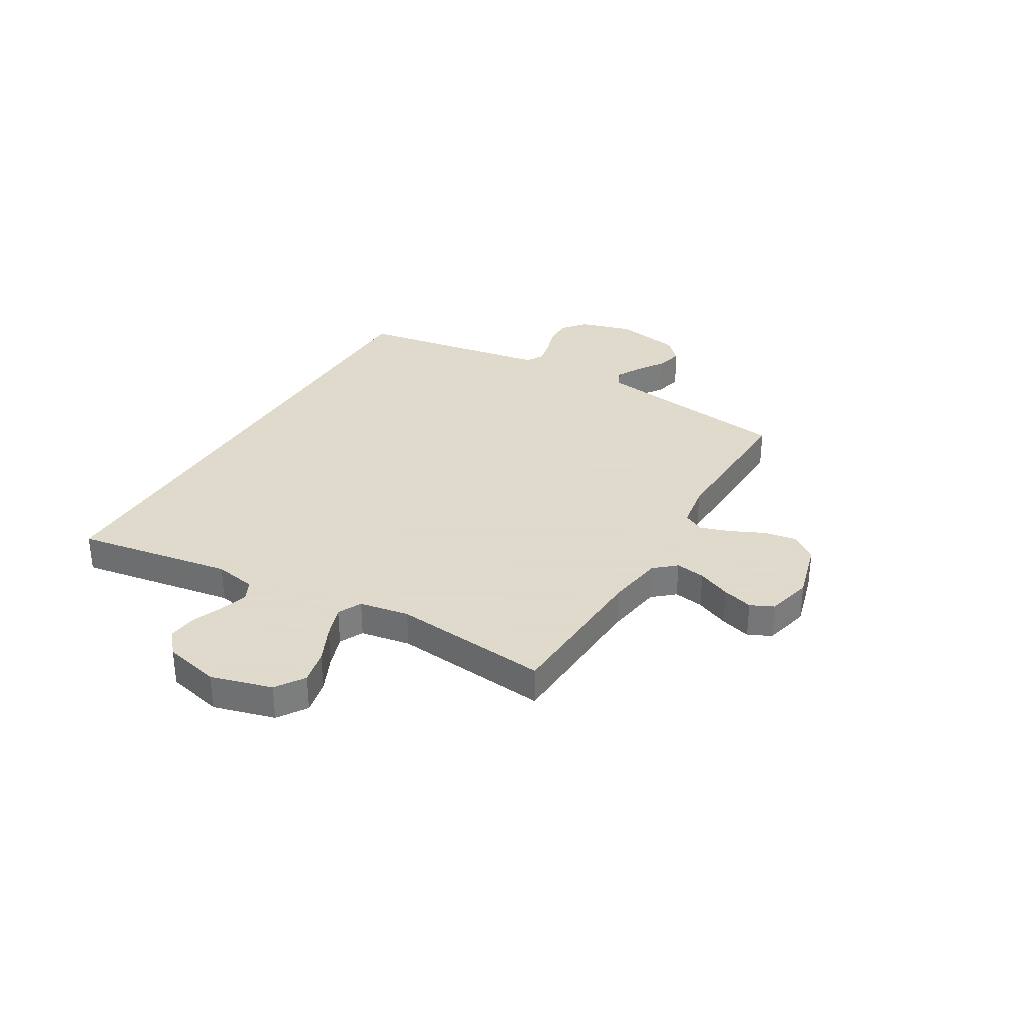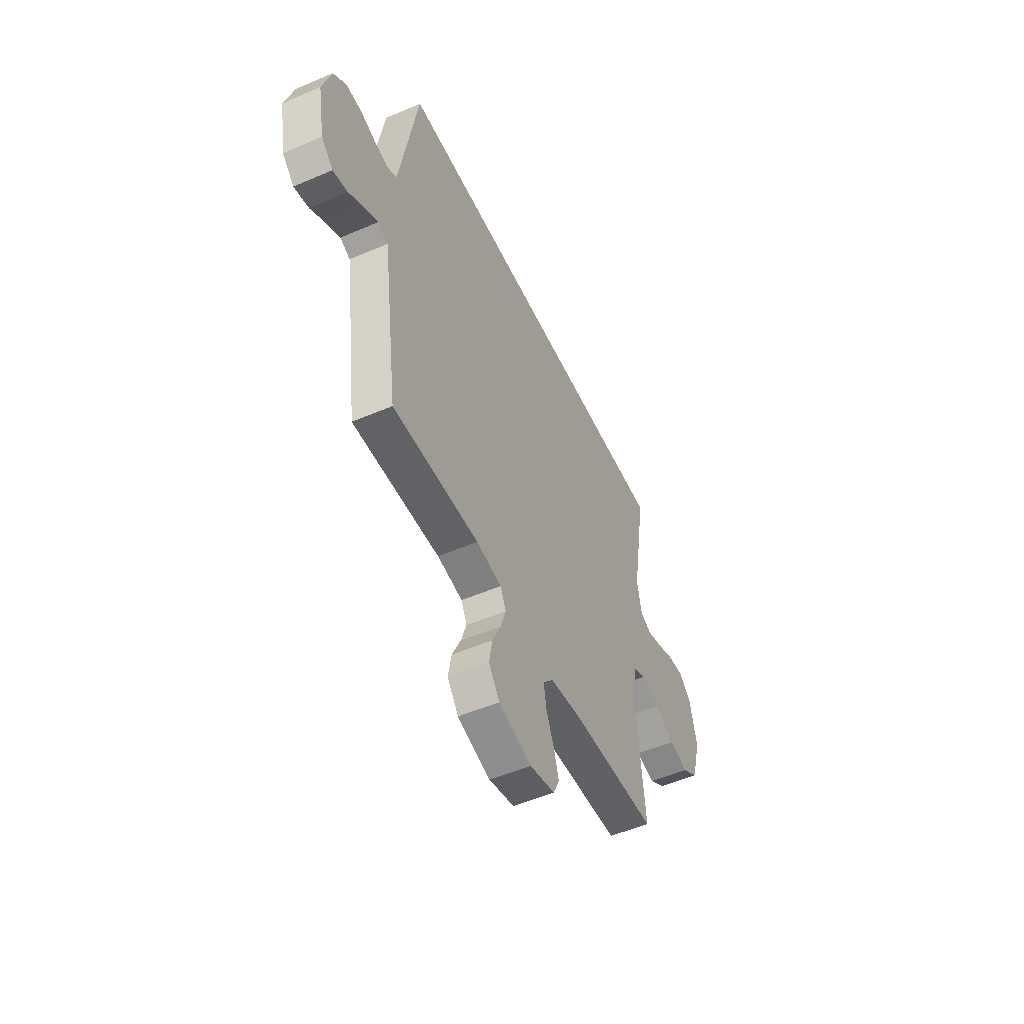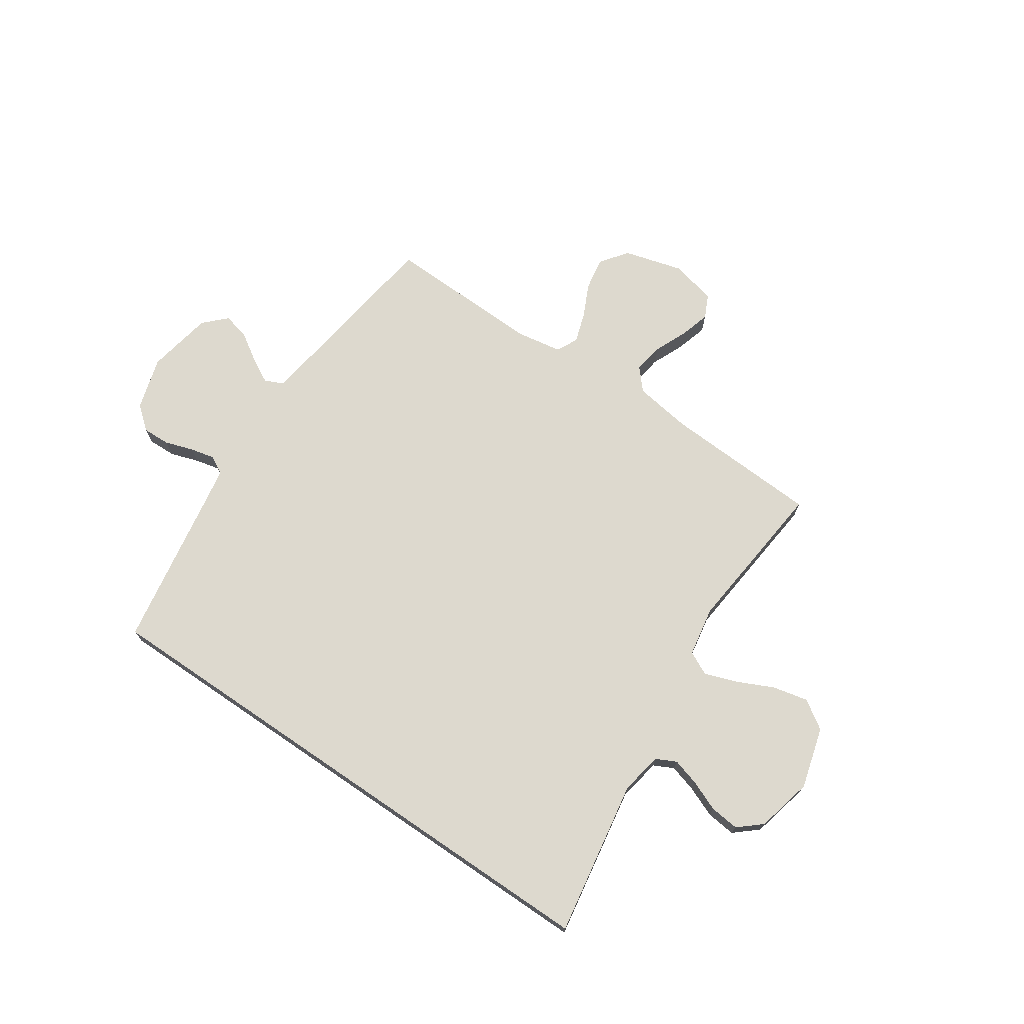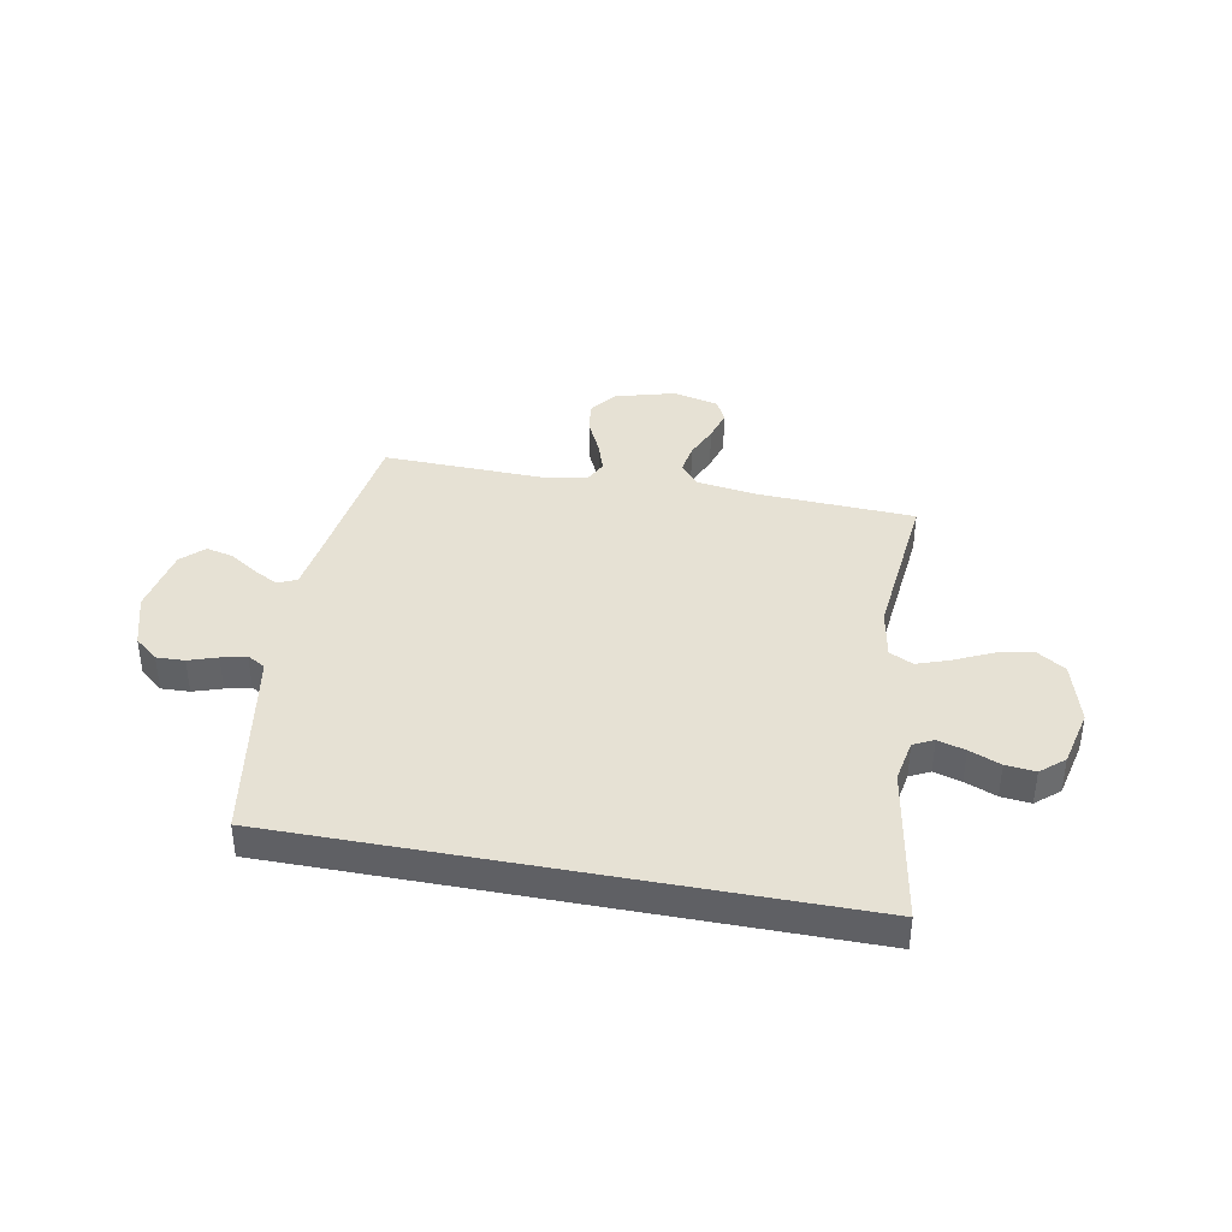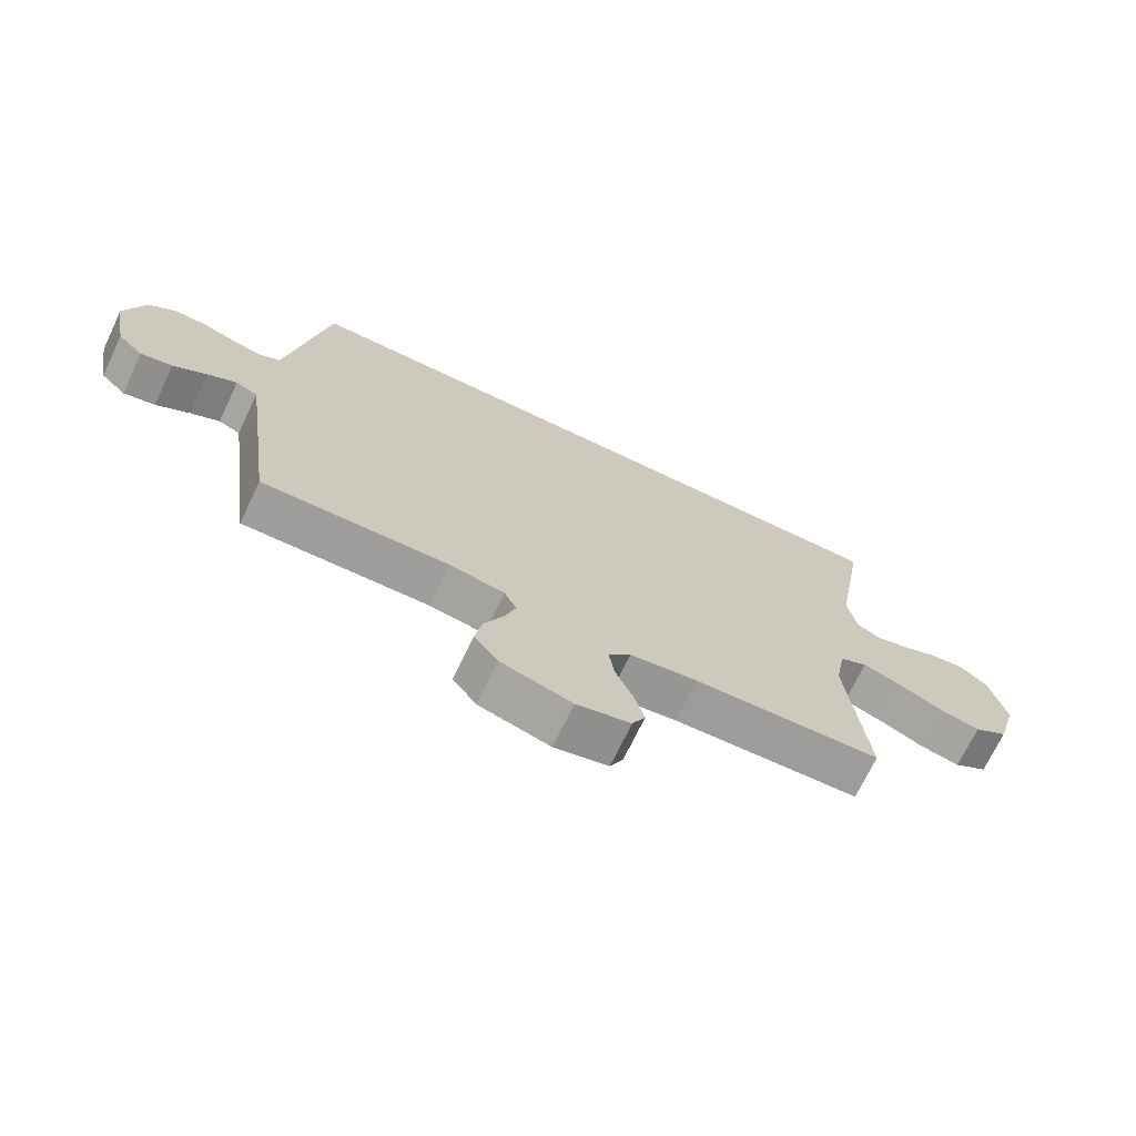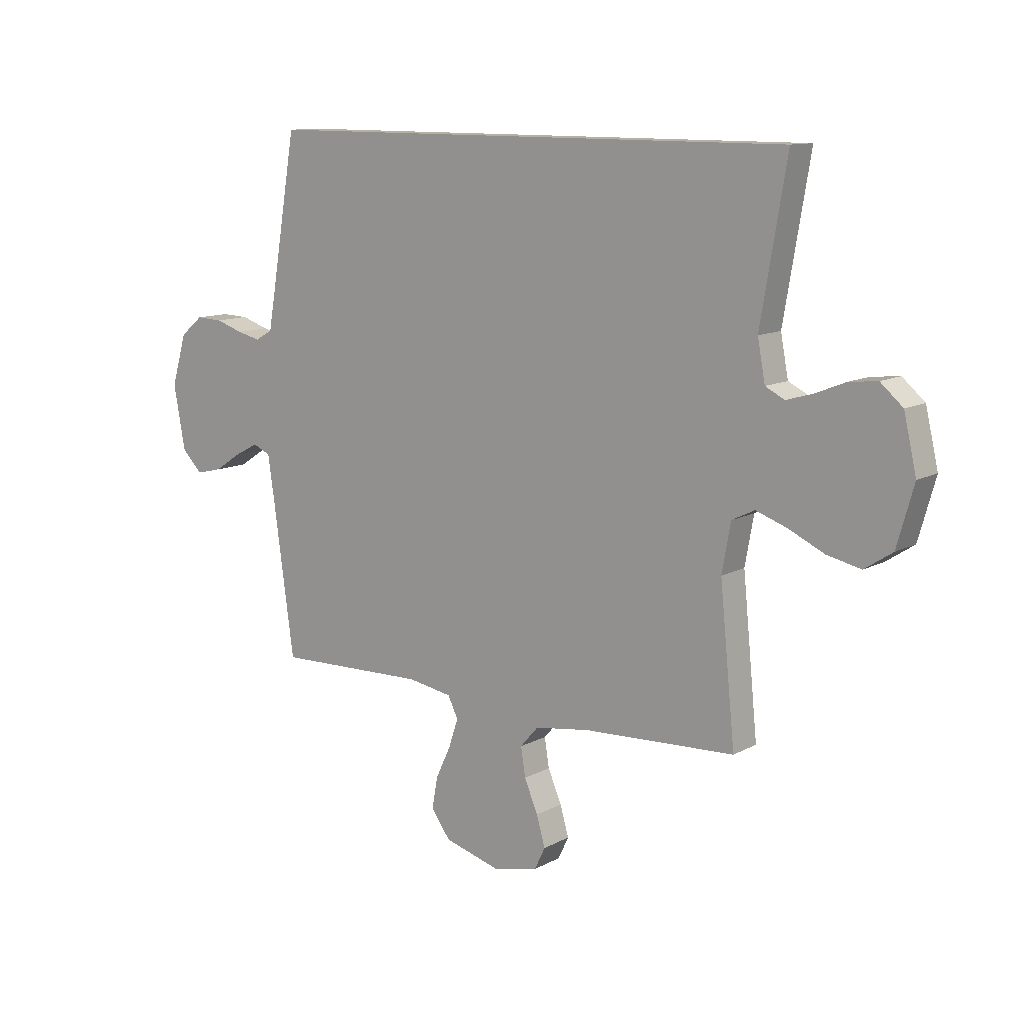
<metadata>
{"format":"obj","ext":"obj","renderer":"f3d","projection":"perspective","resolution":1024,"background":"white","views":[{"elev":32.4,"azim":120.8,"up":"+Y"},{"elev":-51.8,"azim":-65.1,"up":"+Z"},{"elev":71.7,"azim":34.3,"up":"+Y"},{"elev":39.2,"azim":10.7,"up":"+Y"},{"elev":-70.9,"azim":-25.5,"up":"+Z"},{"elev":11.5,"azim":38.1,"up":"+Z"}]}
</metadata>
<code>
v -0.478 0.07 0.5
v 0.581 0.07 0.5
v 0.53 0.07 0.2
v 0.545 0.07 0.12
v 0.583 0.07 0.101
v 0.635 0.07 0.116
v 0.694 0.07 0.14
v 0.75 0.07 0.146
v 0.794 0.07 0.108
v 0.819 0.07 0
v 0.786 0.07 -0.117
v 0.731 0.07 -0.153
v 0.664 0.07 -0.138
v 0.594 0.07 -0.105
v 0.532 0.07 -0.083
v 0.487 0.07 -0.105
v 0.47 0.07 -0.2
v 0.5 0.07 -0.5
v 0.2 0.07 -0.514
v 0.091 0.07 -0.53
v 0.055 0.07 -0.571
v 0.064 0.07 -0.628
v 0.091 0.07 -0.691
v 0.108 0.07 -0.75
v 0.087 0.07 -0.794
v 0 0.07 -0.815
v -0.114 0.07 -0.783
v -0.152 0.07 -0.731
v -0.141 0.07 -0.669
v -0.111 0.07 -0.605
v -0.092 0.07 -0.548
v -0.112 0.07 -0.507
v -0.2 0.07 -0.492
v -0.5 0.07 -0.5
v -0.541 0.07 -0.2
v -0.554 0.07 -0.111
v -0.589 0.07 -0.095
v -0.636 0.07 -0.12
v -0.69 0.07 -0.155
v -0.741 0.07 -0.167
v -0.782 0.07 -0.126
v -0.805 0.07 0
v -0.775 0.07 0.101
v -0.73 0.07 0.138
v -0.677 0.07 0.136
v -0.623 0.07 0.118
v -0.576 0.07 0.107
v -0.542 0.07 0.126
v -0.529 0.07 0.2
v -0.478 0 0.5
v 0.581 0 0.5
v 0.53 0 0.2
v 0.545 0 0.12
v 0.583 0 0.101
v 0.635 0 0.116
v 0.694 0 0.14
v 0.75 0 0.146
v 0.794 0 0.108
v 0.819 0 0
v 0.786 0 -0.117
v 0.731 0 -0.153
v 0.664 0 -0.138
v 0.594 0 -0.105
v 0.532 0 -0.083
v 0.487 0 -0.105
v 0.47 0 -0.2
v 0.5 0 -0.5
v 0.2 0 -0.514
v 0.091 0 -0.53
v 0.055 0 -0.571
v 0.064 0 -0.628
v 0.091 0 -0.691
v 0.108 0 -0.75
v 0.087 0 -0.794
v 0 0 -0.815
v -0.114 0 -0.783
v -0.152 0 -0.731
v -0.141 0 -0.669
v -0.111 0 -0.605
v -0.092 0 -0.548
v -0.112 0 -0.507
v -0.2 0 -0.492
v -0.5 0 -0.5
v -0.541 0 -0.2
v -0.554 0 -0.111
v -0.589 0 -0.095
v -0.636 0 -0.12
v -0.69 0 -0.155
v -0.741 0 -0.167
v -0.782 0 -0.126
v -0.805 0 0
v -0.775 0 0.101
v -0.73 0 0.138
v -0.677 0 0.136
v -0.623 0 0.118
v -0.576 0 0.107
v -0.542 0 0.126
v -0.529 0 0.2
f 43 44 45 46
f 43 46 47
f 42 43 47
f 41 42 47
f 38 39 40 41
f 37 38 41 47
f 36 37 47 48
f 33 34 35
f 32 33 35 36
f 27 28 29 30
f 27 30 31
f 26 27 31
f 25 26 31
f 22 23 24 25
f 21 22 25 31
f 20 21 31 32
f 17 18 19
f 16 17 19 20
f 11 12 13 14
f 11 14 15
f 10 11 15
f 9 10 15
f 6 7 8 9
f 5 6 9 15
f 4 5 15 16
f 49 1 2 3
f 32 36 48 49
f 16 20 32 49
f 3 4 16 49
f 95 94 93 92
f 96 95 92
f 96 92 91
f 96 91 90
f 90 89 88 87
f 96 90 87 86
f 97 96 86 85
f 84 83 82
f 85 84 82 81
f 79 78 77 76
f 80 79 76
f 80 76 75
f 80 75 74
f 74 73 72 71
f 80 74 71 70
f 81 80 70 69
f 68 67 66
f 69 68 66 65
f 63 62 61 60
f 64 63 60
f 64 60 59
f 64 59 58
f 58 57 56 55
f 64 58 55 54
f 65 64 54 53
f 52 51 50 98
f 98 97 85 81
f 98 81 69 65
f 98 65 53 52
f 1 50 51 2
f 2 51 52 3
f 3 52 53 4
f 4 53 54 5
f 5 54 55 6
f 6 55 56 7
f 7 56 57 8
f 8 57 58 9
f 9 58 59 10
f 10 59 60 11
f 11 60 61 12
f 12 61 62 13
f 13 62 63 14
f 14 63 64 15
f 15 64 65 16
f 16 65 66 17
f 17 66 67 18
f 18 67 68 19
f 19 68 69 20
f 20 69 70 21
f 21 70 71 22
f 22 71 72 23
f 23 72 73 24
f 24 73 74 25
f 25 74 75 26
f 26 75 76 27
f 27 76 77 28
f 28 77 78 29
f 29 78 79 30
f 30 79 80 31
f 31 80 81 32
f 32 81 82 33
f 33 82 83 34
f 34 83 84 35
f 35 84 85 36
f 36 85 86 37
f 37 86 87 38
f 38 87 88 39
f 39 88 89 40
f 40 89 90 41
f 41 90 91 42
f 42 91 92 43
f 43 92 93 44
f 44 93 94 45
f 45 94 95 46
f 46 95 96 47
f 47 96 97 48
f 48 97 98 49
f 49 98 50 1

</code>
